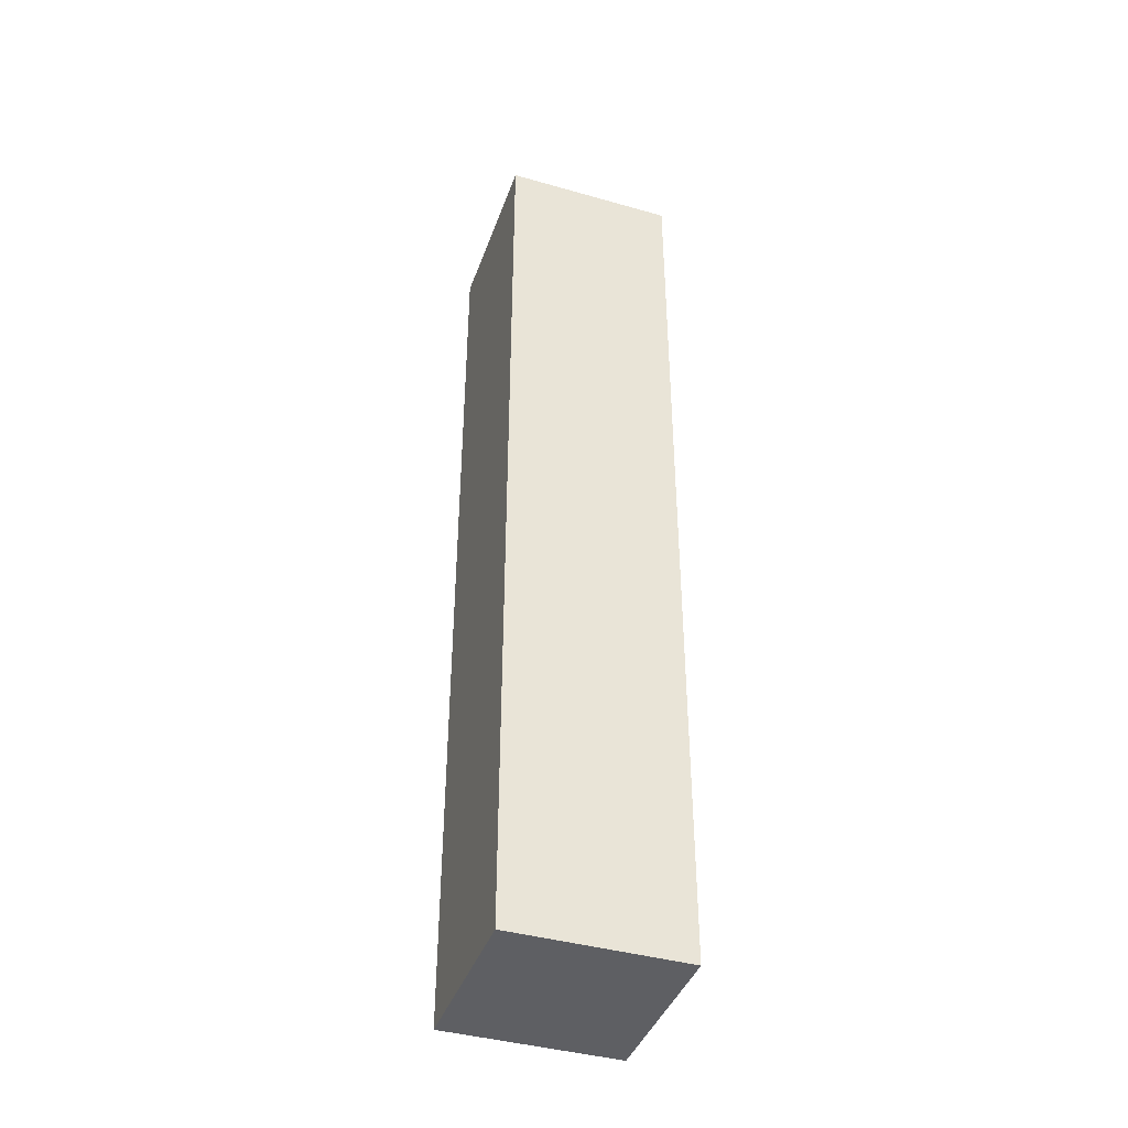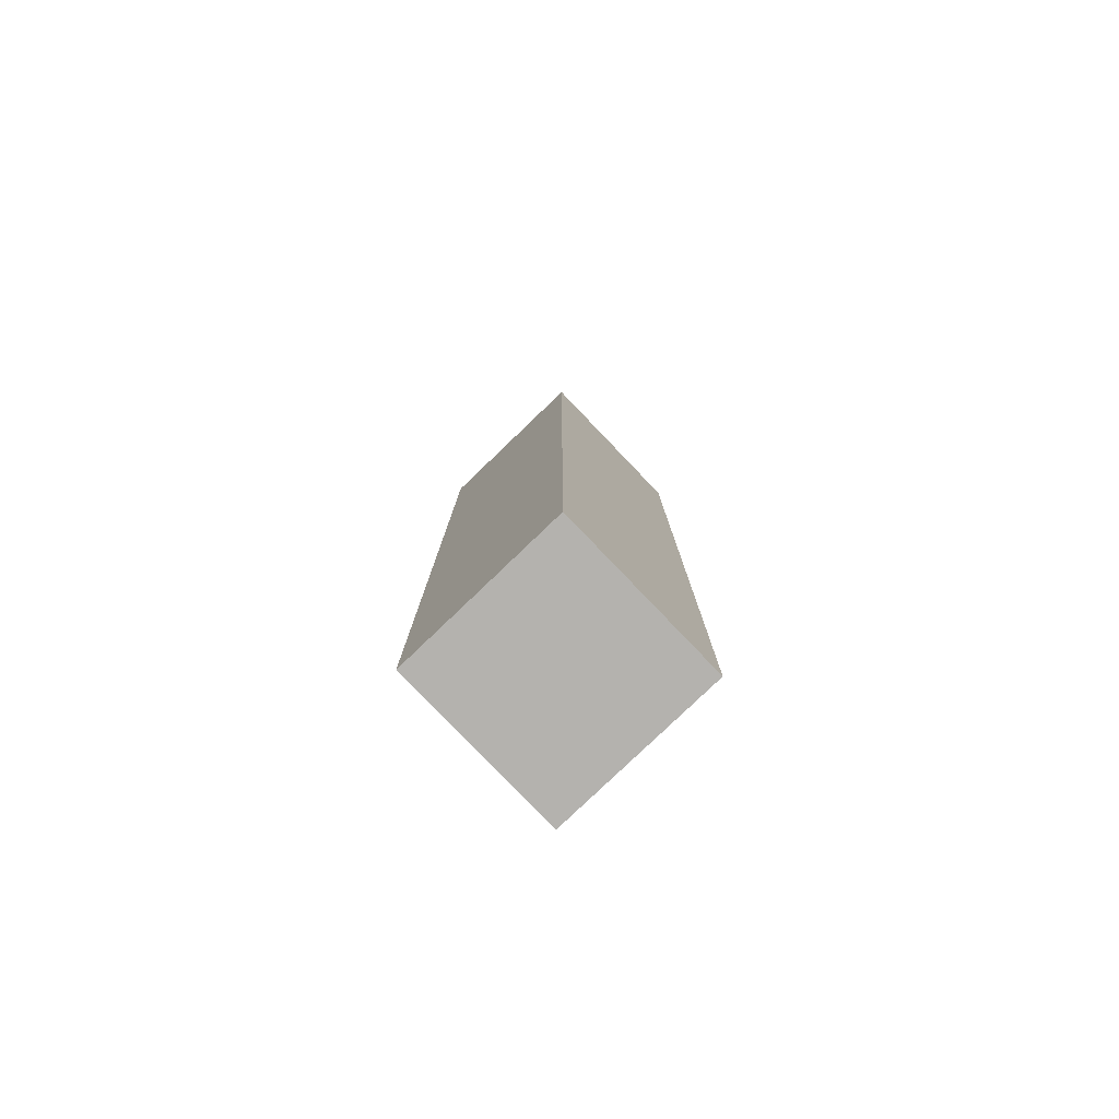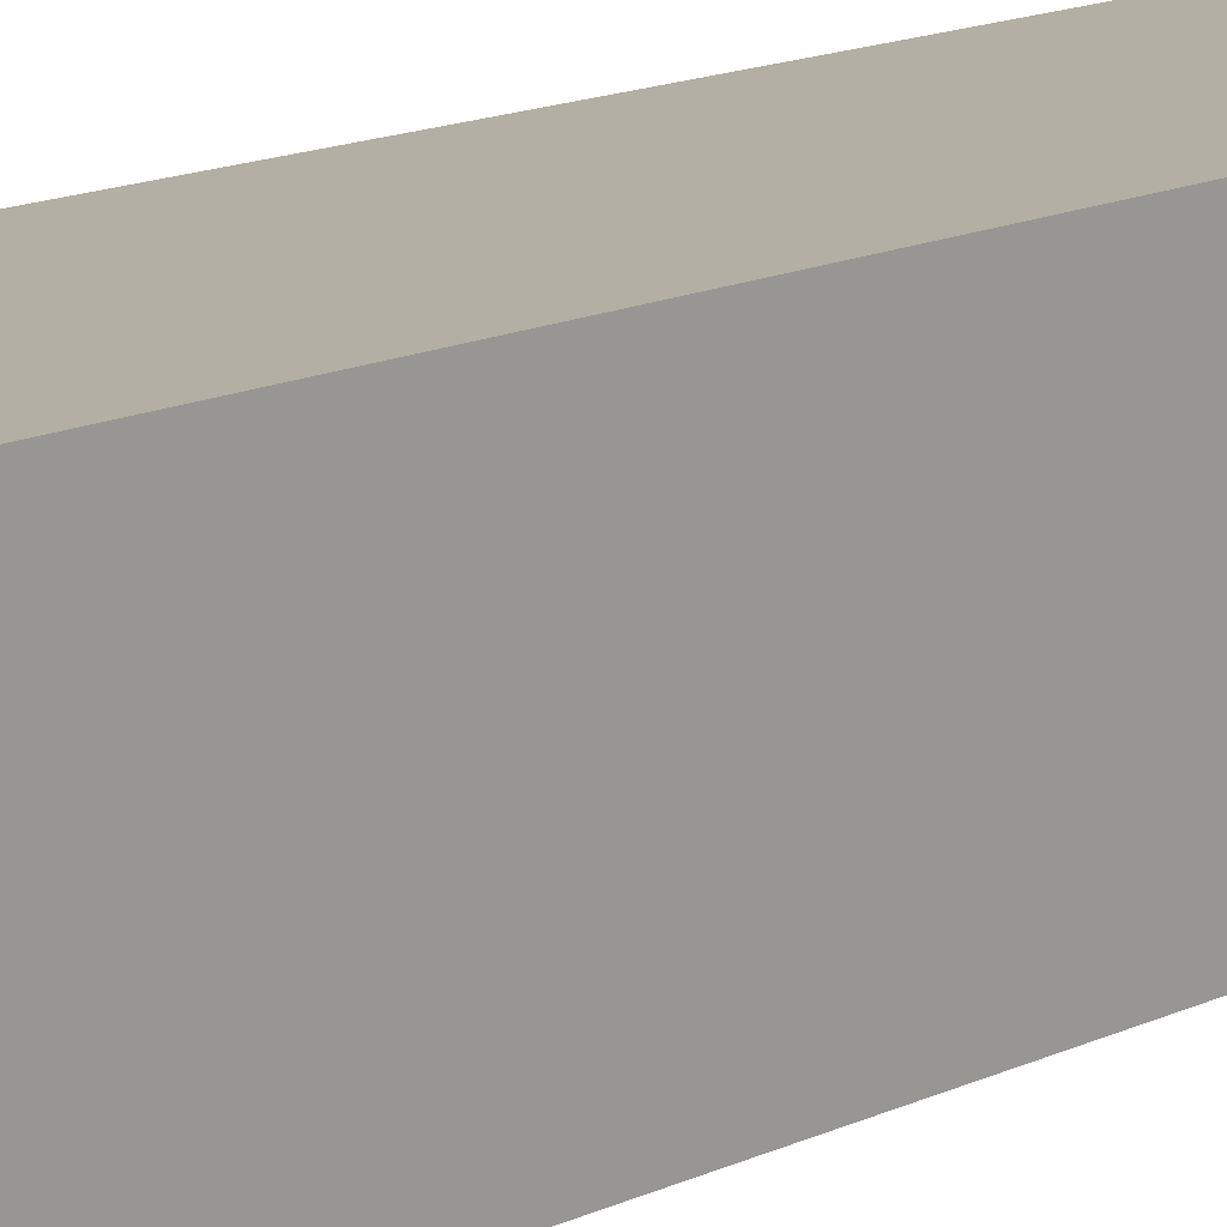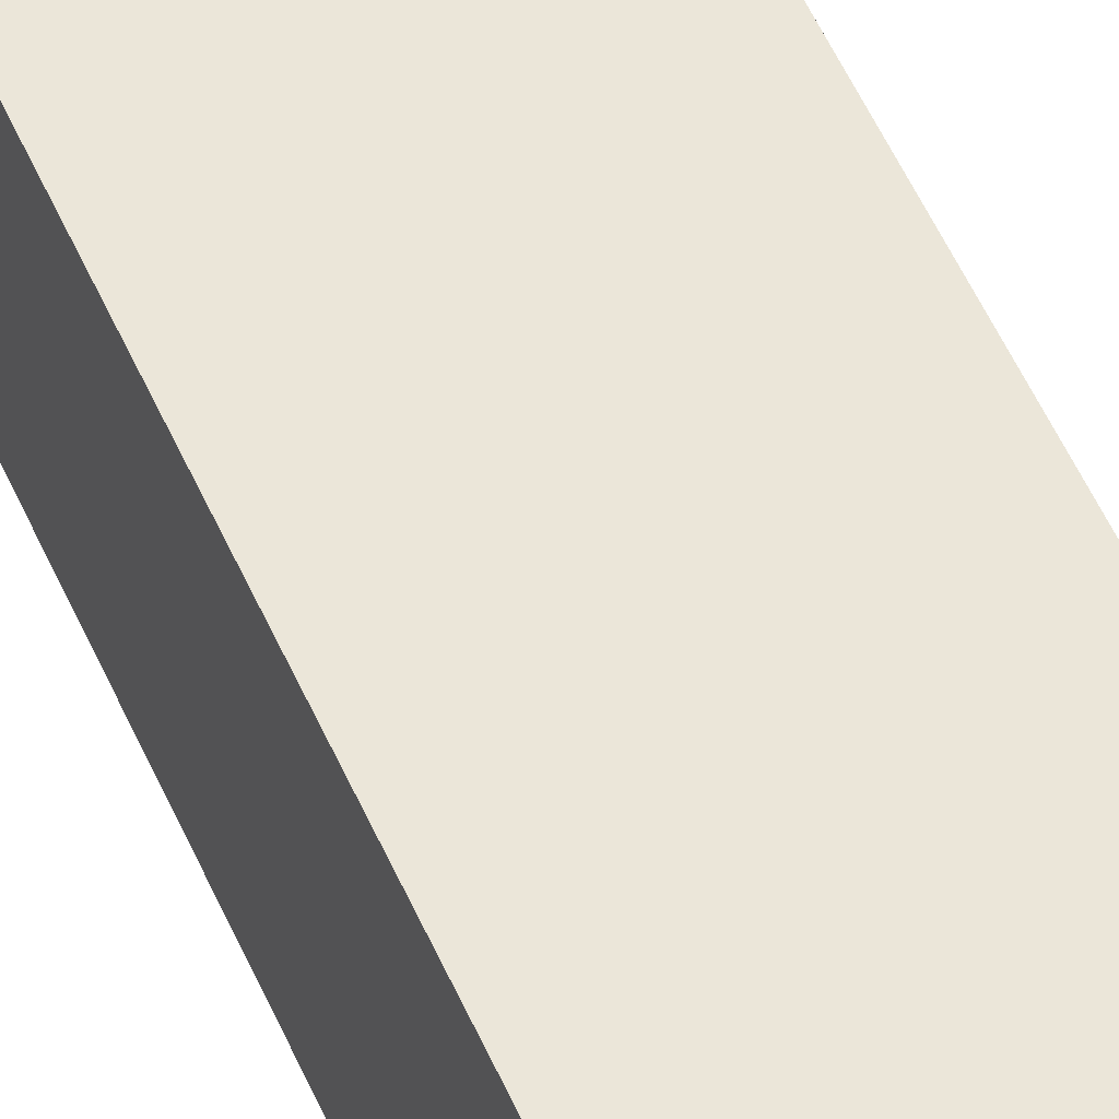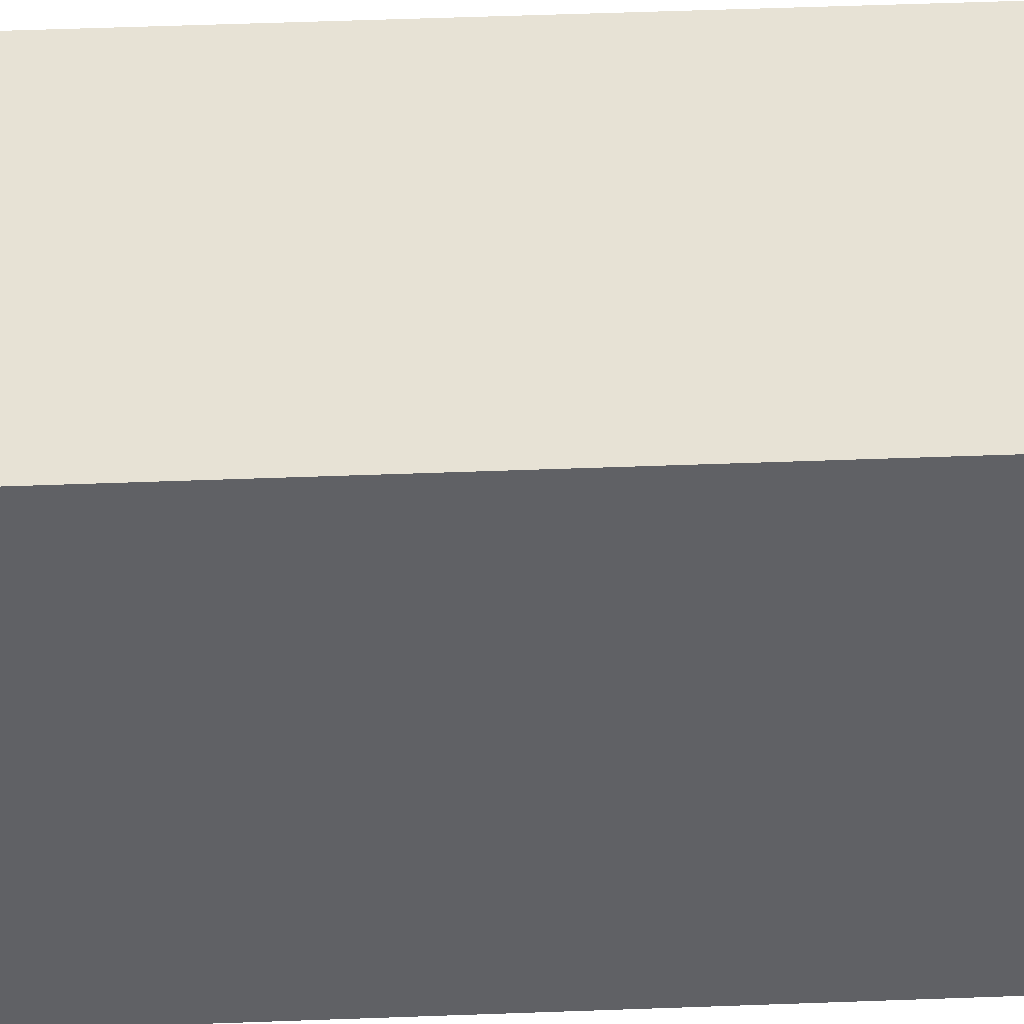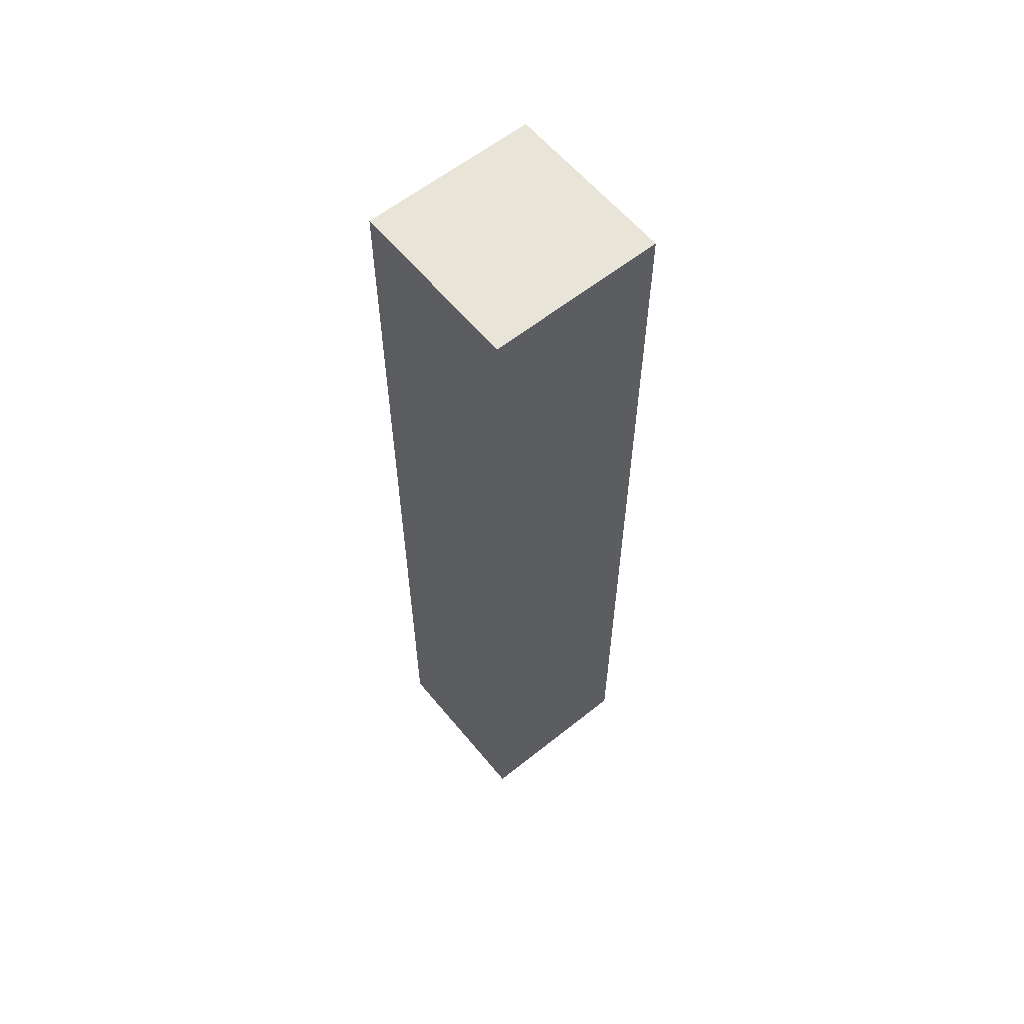
<metadata>
{"format":"obj","ext":"obj","renderer":"f3d","projection":"perspective","resolution":1024,"background":"white","views":[{"elev":-41.3,"azim":-109.0,"up":"+Y"},{"elev":-79.7,"azim":-136.2,"up":"+Y"},{"elev":11.3,"azim":37.0,"up":"+Z"},{"elev":55.9,"azim":156.0,"up":"+Z"},{"elev":40.5,"azim":-92.8,"up":"+Z"},{"elev":60.0,"azim":-129.3,"up":"+Y"}]}
</metadata>
<code>
o ObstacleWall_2_Cube.007
v -2 -5.582 2
v -2 16.42 2
v -2 -5.582 -2
v -2 16.42 -2
v 2 -5.582 2
v 2 16.42 2
v 2 -5.582 -2
v 2 16.42 -2
f 4 1 2
f 8 3 4
f 6 7 8
f 2 5 6
f 3 5 1
f 8 2 6
f 4 3 1
f 8 7 3
f 6 5 7
f 2 1 5
f 3 7 5
f 8 4 2

</code>
